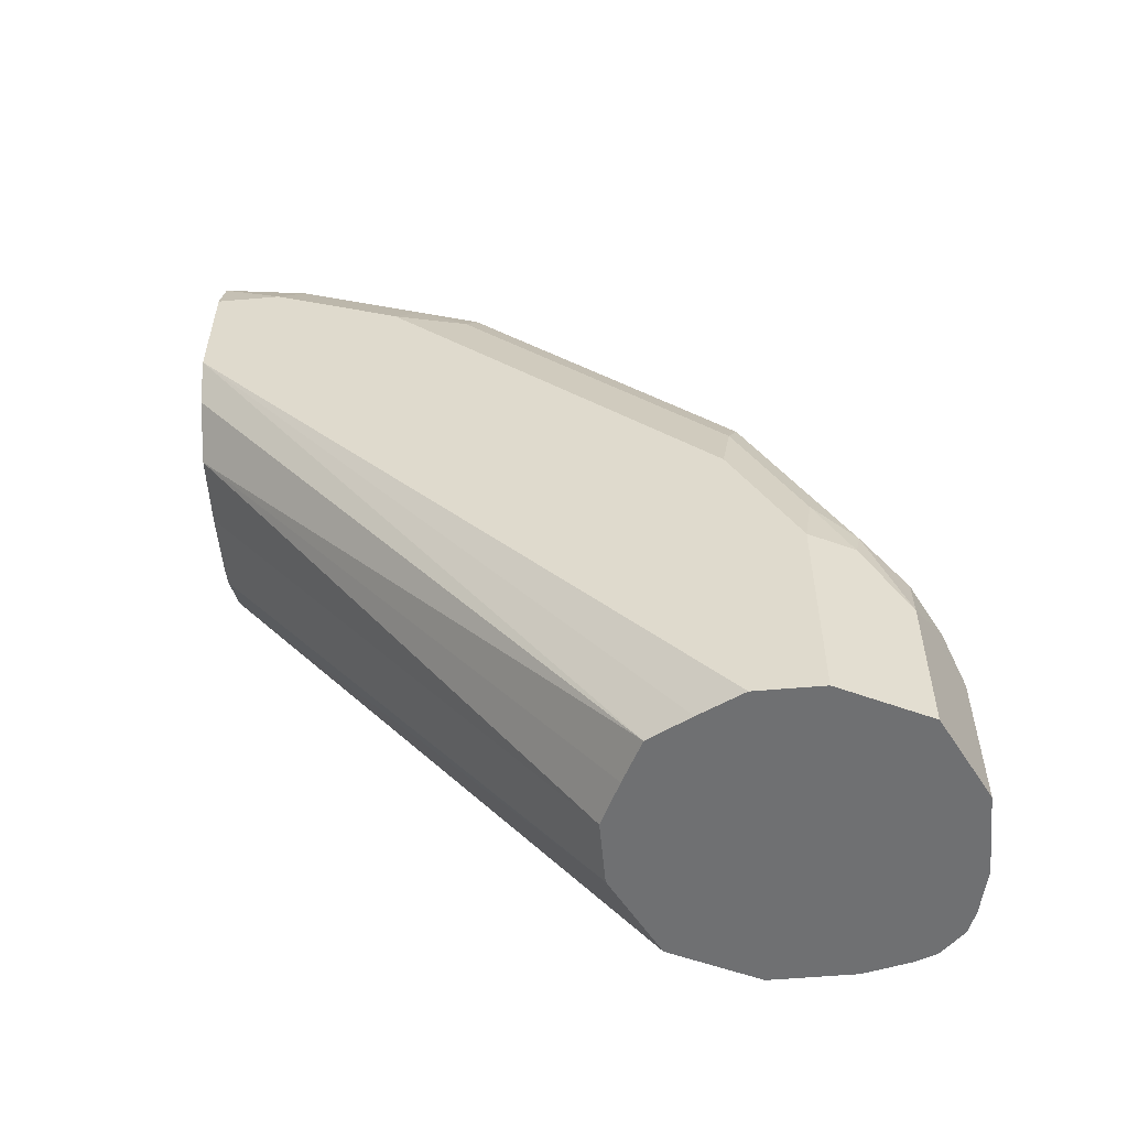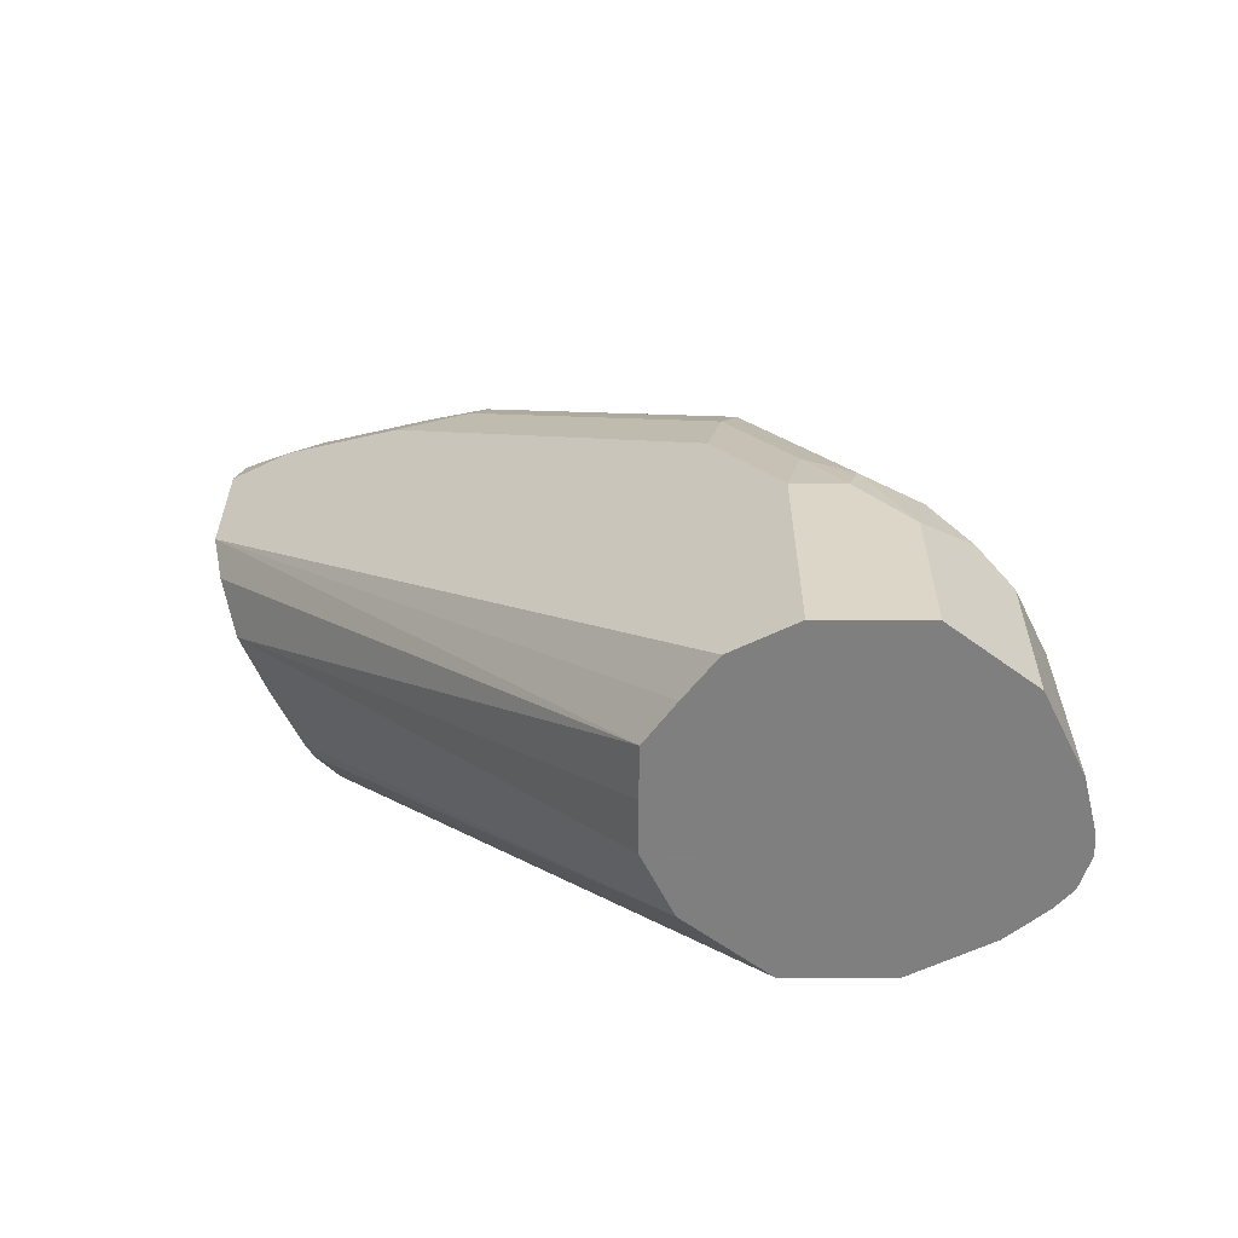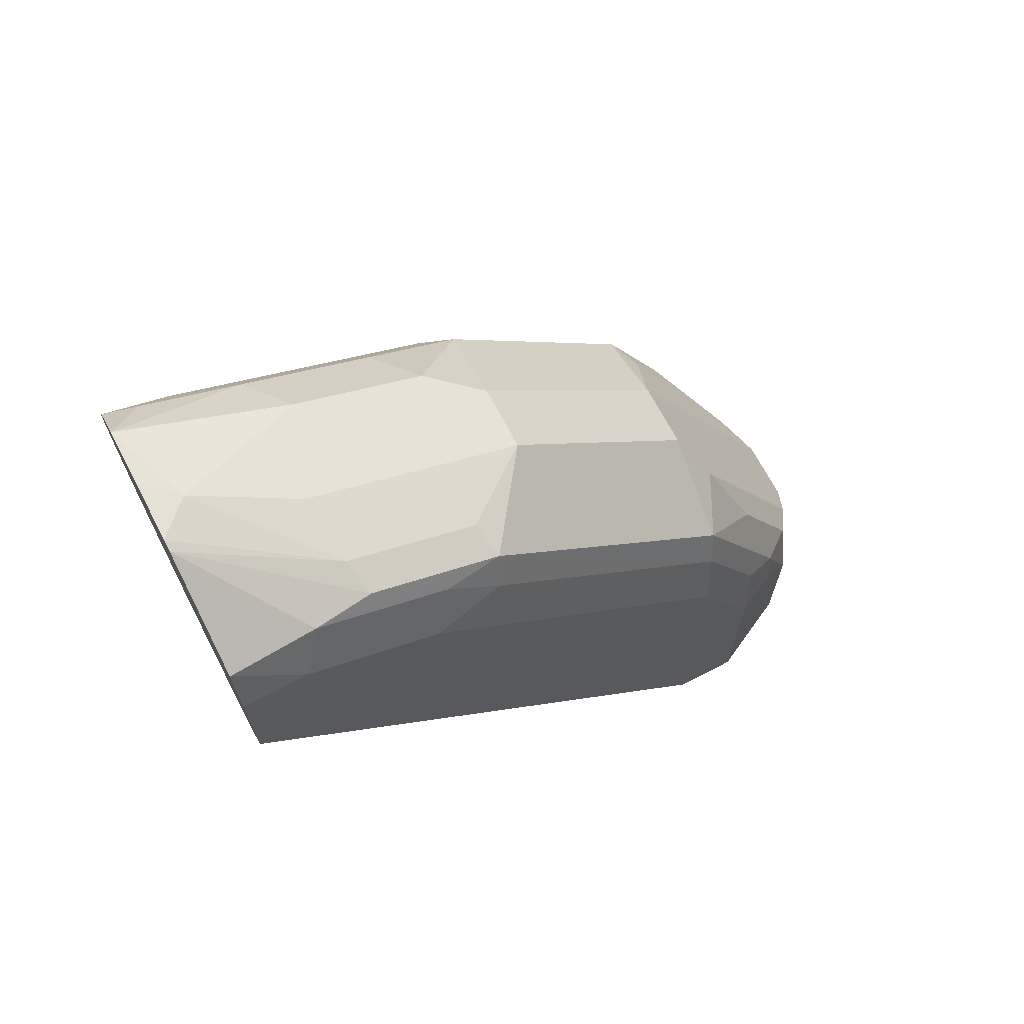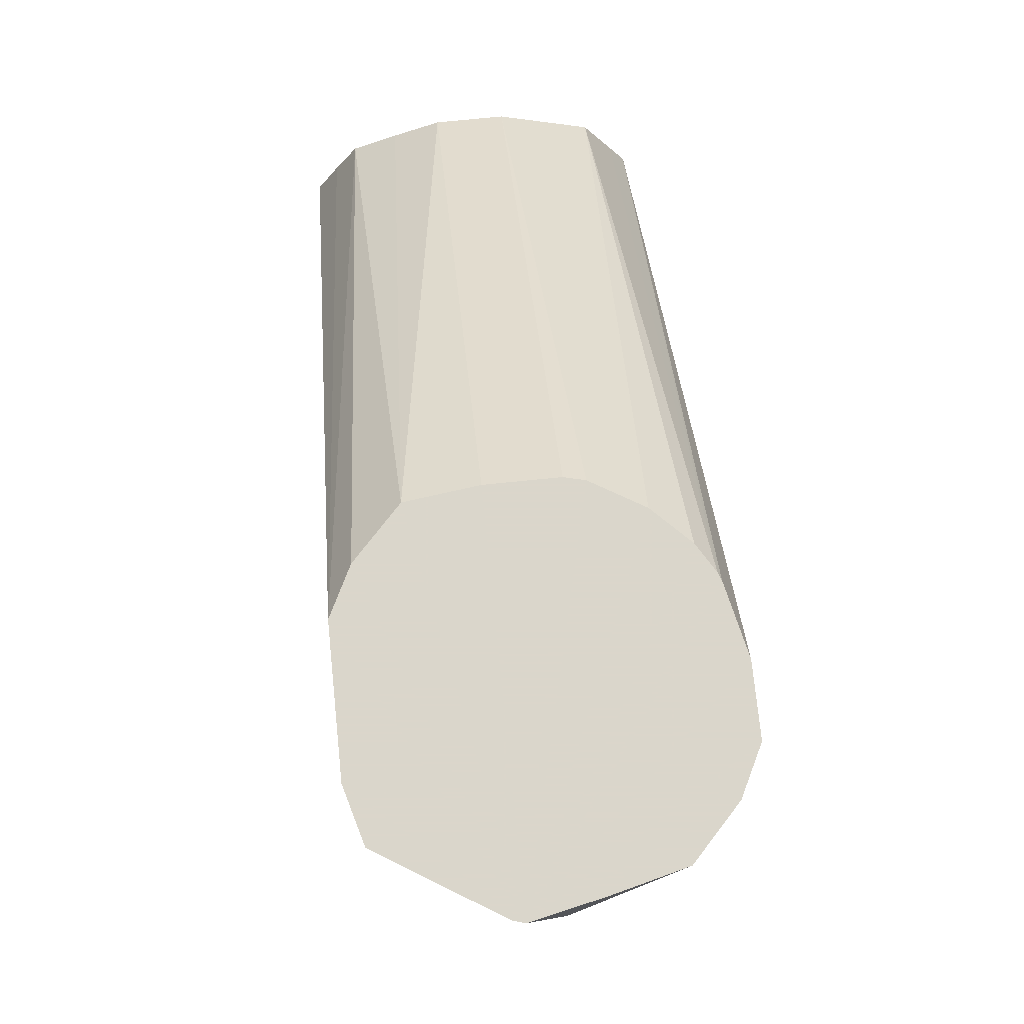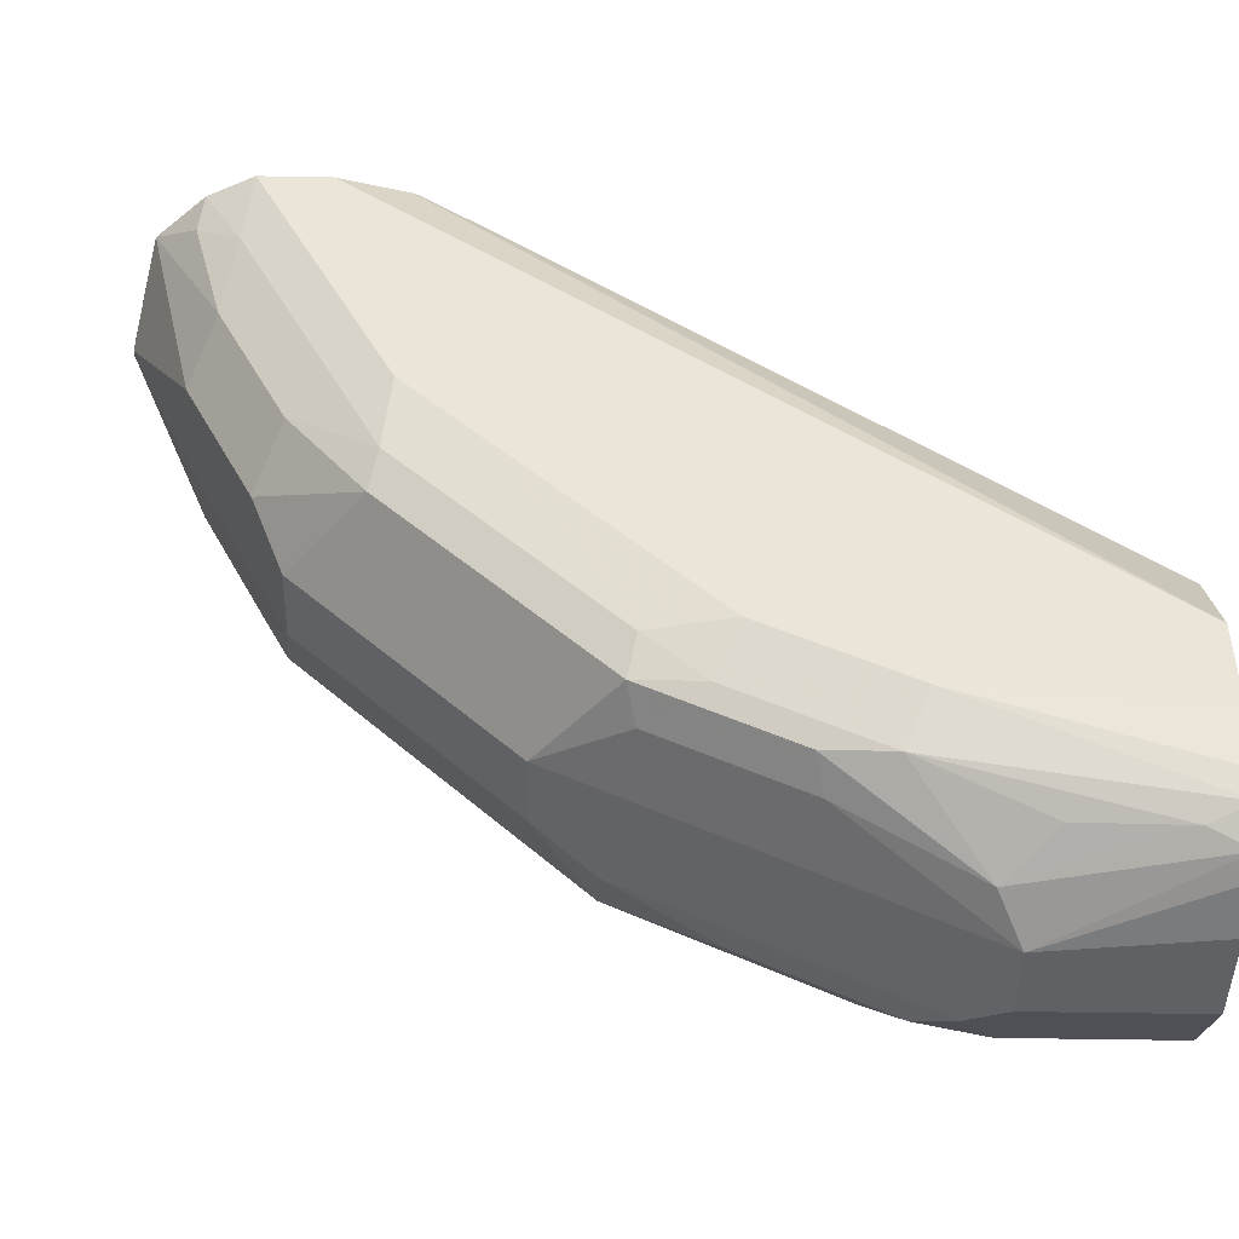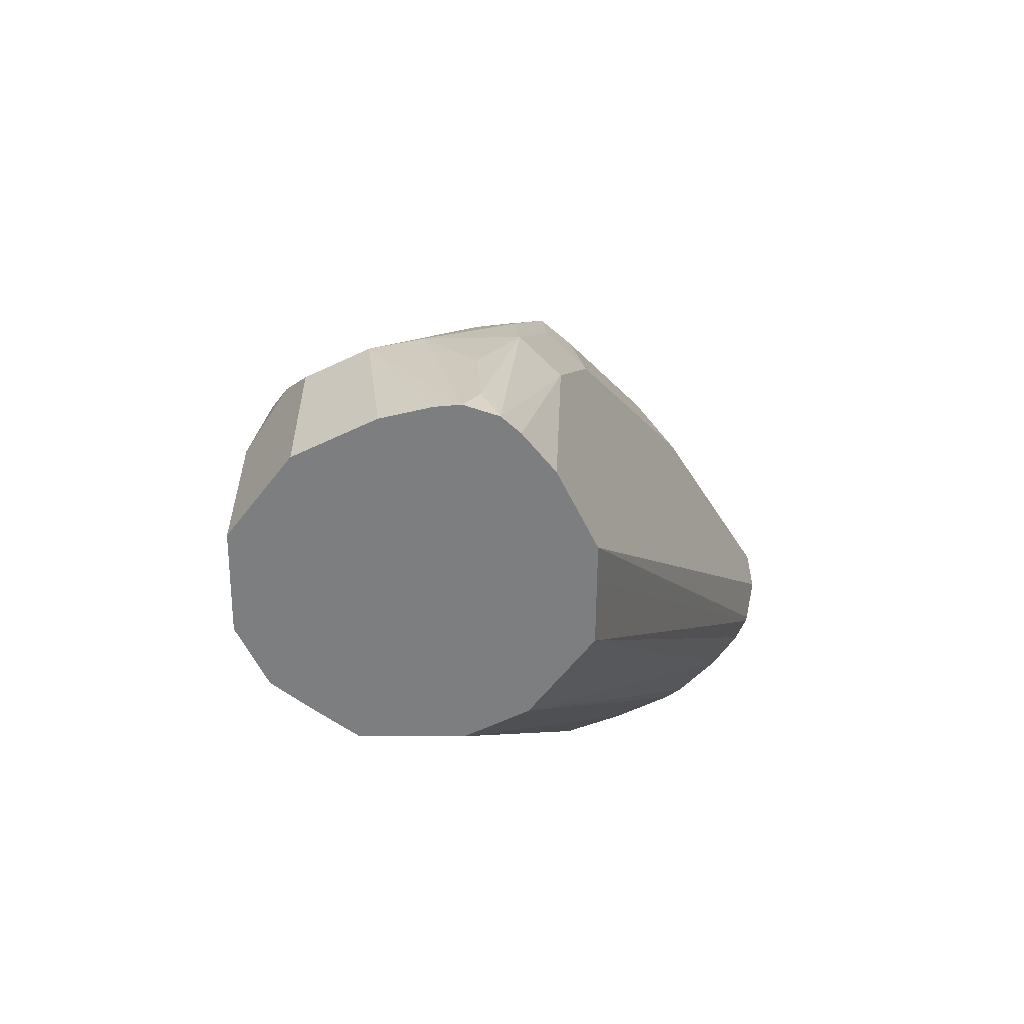
<metadata>
{"format":"obj","ext":"obj","renderer":"f3d","projection":"perspective","resolution":1024,"background":"white","views":[{"elev":-54.8,"azim":95.3,"up":"+Y"},{"elev":-59.9,"azim":116.3,"up":"+Y"},{"elev":68.5,"azim":62.5,"up":"+Y"},{"elev":73.7,"azim":174.2,"up":"+Z"},{"elev":-45.9,"azim":-91.2,"up":"+Z"},{"elev":-59.3,"azim":-153.9,"up":"+Y"}]}
</metadata>
<code>
v 0.03426 0.5086 -0.4111
v 0.01713 0.5054 -0.4283
v 5.95e-06 0.5011 -0.4111
v 0.04003 0.5068 -0.4111
v 0.06853 0.4711 -0.484
v -0.03421 0.4925 -0.4111
v 0.03426 0.4796 -0.4797
v 0.03426 0.4682 -0.5025
v -0.01712 0.4711 -0.4968
v 0.09535 0.4722 -0.4111
v 0.09135 0.4682 -0.4569
v 0.08565 0.4625 -0.4883
v 0.08565 0.4283 -0.5568
v 0.06853 0.4368 -0.5525
v 0.03426 0.4226 -0.5939
v -0.0343 0.4925 -0.4111
v -0.03426 0.4925 -0.4112
v -0.04567 0.4568 -0.4797
v 5.95e-06 0.4226 -0.5939
v -0.01712 0.4368 -0.5653
v -0.04567 0.4226 -0.5482
v 0.1028 0.4454 -0.4111
v 0.1028 0.4454 -0.4454
v 0.09135 0.434 -0.5254
v 0.09422 0.4111 -0.5525
v 0.09422 0.3769 -0.5868
v 0.09422 0.2741 -0.6895
v 0.08565 0.2912 -0.6938
v 0.03426 0.3198 -0.6967
v -0.05139 0.4711 -0.4283
v -0.05709 0.4683 -0.4111
v -0.05996 0.4497 -0.4454
v -0.05139 0.3855 -0.5996
v -0.03426 0.4111 -0.5825
v 5.95e-06 0.3198 -0.6967
v -0.05139 0.2827 -0.7024
v -0.05996 0.3811 -0.5825
v -0.05996 0.4154 -0.5139
v 0.1028 0.3426 -0.5825
v 0.1028 0.4111 -0.5139
v 0.1028 0.3769 -0.4111
v 0.1028 0.1713 -0.7195
v 0.1028 0.2398 -0.6853
v 0.1028 0.2741 -0.651
v 0.09422 0.2056 -0.7238
v 0.08565 0.1885 -0.7452
v 0.08565 0.257 -0.7109
v 0.05138 0.2912 -0.7109
v 0.06853 0.2398 -0.7323
v 0.03426 0.2969 -0.7081
v -0.06851 0.4454 -0.4112
v -0.06855 0.4454 -0.4111
v -0.05996 0.2784 -0.6853
v 5.95e-06 0.2969 -0.7081
v -0.03426 0.2784 -0.7109
v -0.05139 0.2141 -0.7367
v -0.05709 0.2513 -0.7081
v -0.06851 0.3426 -0.5825
v -0.06851 0.3769 -0.5482
v 0.09137 0.354 -0.4111
v 0.07993 0.0589 -0.6395
v 0.09149 0.0589 -0.6619
v 0.1028 0.0589 -0.6853
v 0.1028 0.0589 -0.7195
v 0.09135 0.1713 -0.7423
v 0.09957 0.0589 -0.7259
v 0.07993 0.1371 -0.7652
v 0.06853 0.1713 -0.7666
v 0.05138 0.2227 -0.7452
v 0.03426 0.2513 -0.7309
v -0.06855 0.4111 -0.4111
v -0.06851 0.2741 -0.651
v -0.06851 0.2398 -0.6853
v -0.06851 0.1713 -0.7195
v -0.06851 0.0589 -0.7291
v 5.95e-06 0.2513 -0.7309
v -0.03426 0.2099 -0.7452
v -0.02284 0.1485 -0.7766
v -0.05709 0.1828 -0.7423
v 0.06849 0.3298 -0.4111
v 0.05759 0.0589 -0.628
v 0.08815 0.0589 -0.7488
v 0.07993 0.0589 -0.7652
v 0.0571 0.1371 -0.7766
v 0.05138 0.1542 -0.7795
v 0.03426 0.1371 -0.7881
v -0.0609 0.3769 -0.4111
v -0.06851 0.0589 -0.6853
v -0.05848 0.0589 -0.7655
v -0.06305 0.0589 -0.7538
v 5.95e-06 0.1371 -0.7881
v -0.04597 0.0589 -0.778
v -0.05139 0.07712 -0.7709
v -0.04567 0.1257 -0.7652
v 0.03426 0.3255 -0.4111
v 0.03426 0.0589 -0.6167
v 0.0571 0.0589 -0.7766
v 0.03426 0.0589 -0.7881
v -0.05951 0.3733 -0.4111
v -0.06031 0.0589 -0.6688
v -0.009622 0.0589 -0.7881
v -0.03426 0.0589 -0.7826
v 5.95e-06 0.3255 -0.4111
v 5.95e-06 0.0589 -0.6167
v -0.05139 0.3597 -0.4111
v -0.04889 0.0589 -0.646
v -0.04567 0.0589 -0.6395
v -0.009739 0.3279 -0.4111
v -0.03426 0.3426 -0.4111
f 56 78 79
f 56 77 78
f 55 76 77
f 54 76 55
f 52 75 71
f 53 73 72
f 53 57 73
f 52 74 75
f 56 79 57
f 53 72 58
f 57 79 74
f 61 88 75
f 60 80 61
f 61 81 96
f 61 96 104
f 61 104 107
f 61 107 106
f 61 106 100
f 61 100 88
f 52 73 74
f 61 75 90
f 61 90 89
f 61 89 92
f 57 74 73
f 52 72 73
f 46 68 49
f 52 59 58
f 61 92 102
f 37 53 58
f 37 58 59
f 37 59 38
f 38 59 52
f 41 60 61
f 41 61 62
f 41 62 63
f 41 63 64
f 42 65 45
f 42 64 66
f 42 66 82
f 42 82 65
f 45 65 46
f 46 65 67
f 46 67 68
f 46 49 47
f 48 49 69
f 48 69 50
f 49 68 69
f 50 69 70
f 50 70 76
f 50 76 54
f 52 58 72
f 61 102 101
f 104 109 107
f 61 98 97
f 78 94 79
f 79 94 93
f 79 93 89
f 80 95 96
f 80 96 81
f 84 97 98
f 84 98 86
f 84 86 85
f 86 98 101
f 86 101 91
f 87 88 99
f 88 100 99
f 89 93 92
f 91 101 102
f 91 102 92
f 95 103 104
f 95 104 96
f 99 100 106
f 99 106 107
f 99 107 105
f 103 108 104
f 104 108 109
f 105 107 109
f 78 93 94
f 78 92 93
f 78 91 92
f 77 91 78
f 61 97 83
f 61 83 82
f 61 82 66
f 61 66 64
f 61 64 63
f 61 63 62
f 61 80 81
f 65 82 67
f 67 82 83
f 67 83 97
f 67 97 84
f 61 101 98
f 67 84 85
f 68 85 69
f 69 85 86
f 69 86 70
f 70 86 91
f 70 91 76
f 71 75 88
f 71 88 87
f 74 79 89
f 74 89 90
f 74 90 75
f 76 91 77
f 67 85 68
f 36 57 53
f 36 77 56
f 36 55 77
f 4 10 11
f 4 11 12
f 5 8 7
f 5 12 13
f 5 13 14
f 5 14 15
f 5 15 8
f 6 9 17
f 6 17 16
f 8 15 9
f 9 18 17
f 9 15 19
f 9 19 20
f 9 20 21
f 9 21 18
f 10 22 23
f 10 23 11
f 11 23 40
f 11 40 24
f 11 24 13
f 11 13 12
f 13 15 14
f 13 24 25
f 2 9 6
f 13 25 26
f 2 8 9
f 2 5 7
f 36 56 57
f 1 2 3
f 1 3 6
f 1 6 16
f 1 16 31
f 1 31 52
f 1 52 71
f 1 71 87
f 1 87 99
f 1 99 105
f 1 105 109
f 1 109 108
f 1 108 103
f 1 103 95
f 1 95 80
f 1 80 60
f 1 60 41
f 1 41 22
f 1 22 10
f 1 10 4
f 1 4 5
f 1 5 2
f 2 6 3
f 2 7 8
f 13 26 27
f 4 12 5
f 13 28 29
f 26 39 27
f 27 44 43
f 27 43 42
f 27 42 45
f 27 45 46
f 27 46 47
f 27 47 28
f 27 39 44
f 28 48 29
f 28 47 49
f 28 49 48
f 29 48 50
f 29 50 54
f 29 54 35
f 30 32 31
f 31 32 51
f 31 51 52
f 32 38 52
f 32 52 51
f 33 36 53
f 13 27 28
f 35 54 55
f 35 55 36
f 25 39 26
f 25 40 39
f 33 53 37
f 22 44 39
f 24 40 25
f 13 29 15
f 15 35 19
f 16 17 18
f 16 18 30
f 16 30 31
f 18 32 30
f 18 21 38
f 18 38 32
f 19 33 34
f 19 34 20
f 19 35 36
f 15 29 35
f 20 34 21
f 19 36 33
f 22 43 44
f 22 64 42
f 22 41 64
f 22 42 43
f 22 39 40
f 21 37 38
f 21 33 37
f 21 34 33
f 22 40 23

</code>
